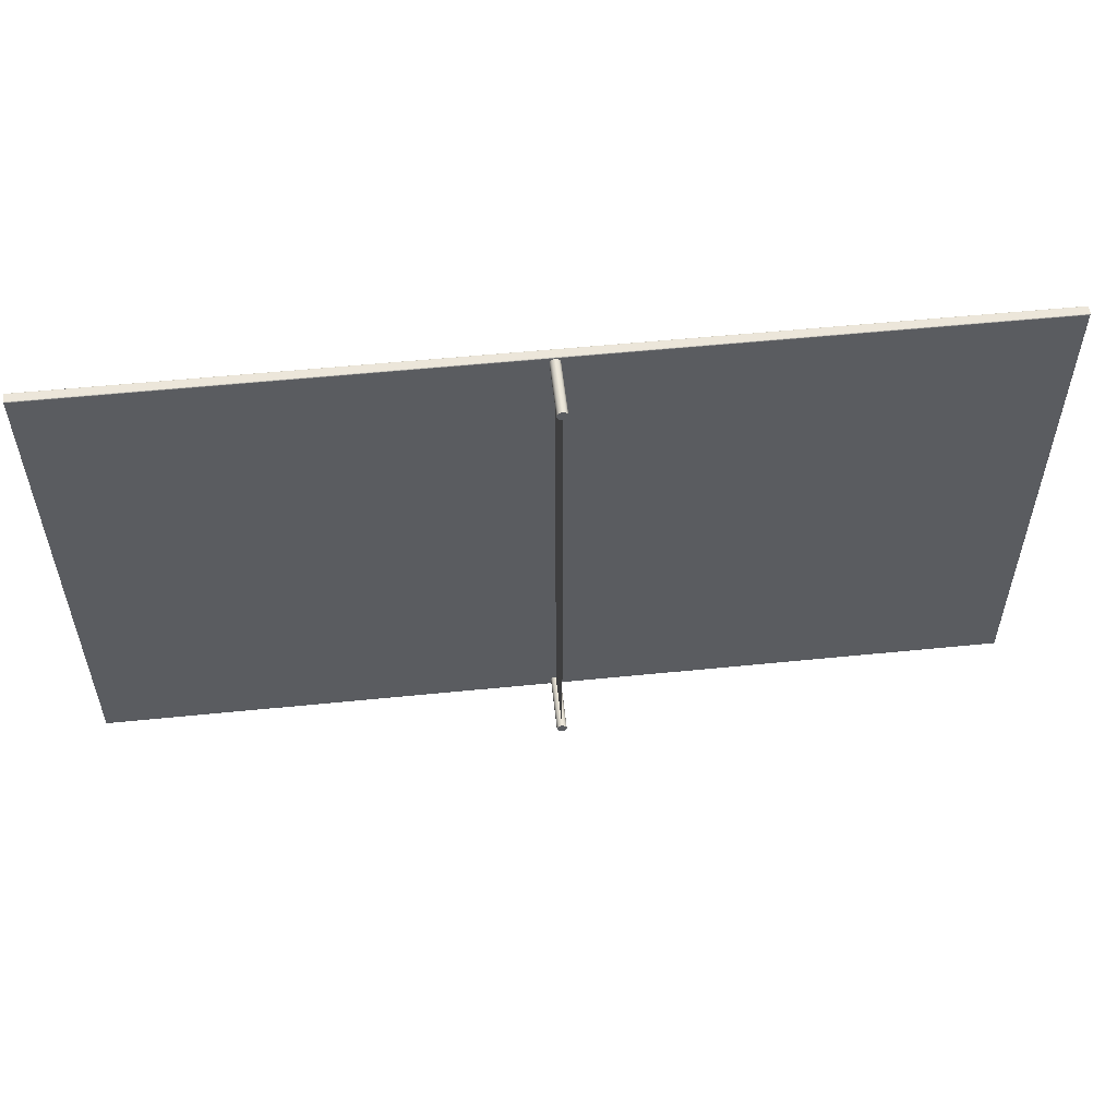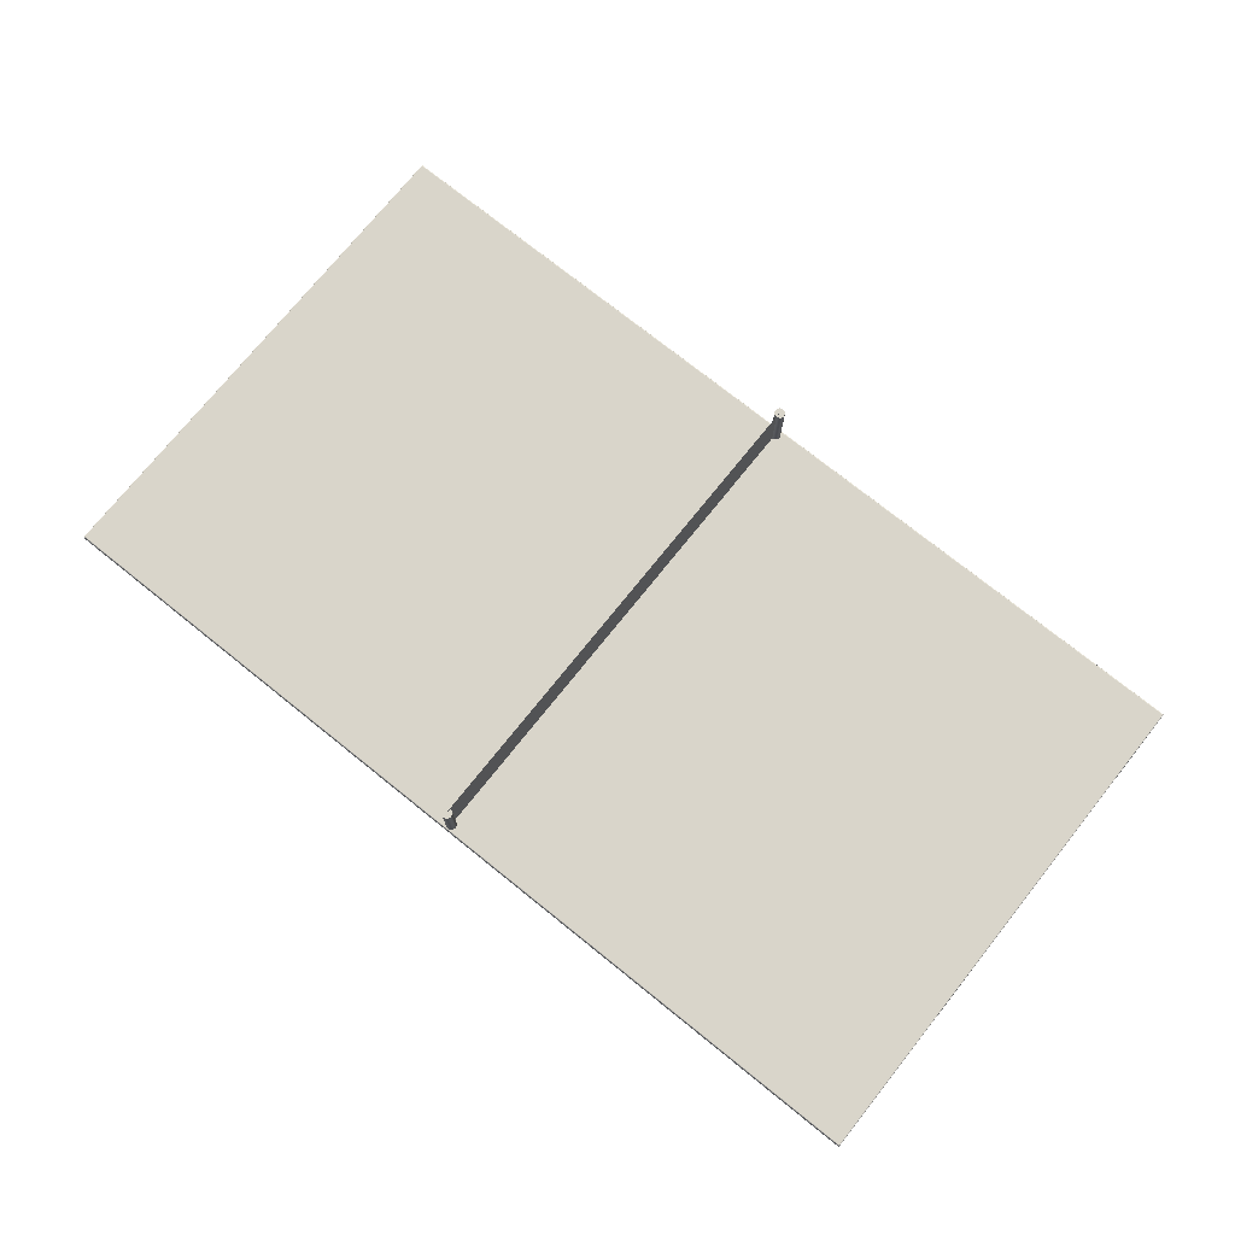
<metadata>
{"format":"obj","ext":"obj","renderer":"f3d","projection":"perspective","resolution":1024,"background":"white","views":[{"elev":54.4,"azim":173.9,"up":"+Z"},{"elev":74.4,"azim":38.7,"up":"+Y"}]}
</metadata>
<code>
o Plane001_Untitled.015
v 0 0.1955 0.74
v 0 0.1531 0.74
v 0 0.1531 -0.74
v 0 0.1955 -0.74
v 0 -0.001942 0.74
v 0 -0.00194 -0.74
f 1 2 3 4
f 2 5 6 3
o Cylinder001_Untitled.008
v 0.000372 0.01196 -0.74
v -0.01434 0.01196 -0.7371
v -0.01463 0.01196 -0.74
v -0.01349 0.01196 -0.7342
v -0.0121 0.01196 -0.7317
v -0.01023 0.01196 -0.7294
v -0.007962 0.01196 -0.7275
v -0.005368 0.01196 -0.7261
v -0.002555 0.01196 -0.7253
v 0.000372 0.01196 -0.725
v 0.003298 0.01196 -0.7253
v 0.006112 0.01196 -0.7261
v 0.008705 0.01196 -0.7275
v 0.01098 0.01196 -0.7294
v 0.01284 0.01196 -0.7317
v 0.01423 0.01196 -0.7342
v 0.01508 0.01196 -0.7371
v 0.01537 0.01196 -0.74
v 0.01508 0.01196 -0.7429
v 0.01423 0.01196 -0.7457
v 0.01284 0.01196 -0.7483
v 0.01098 0.01196 -0.7506
v 0.008705 0.01196 -0.7525
v 0.006112 0.01196 -0.7538
v 0.003298 0.01196 -0.7547
v 0.000372 0.01196 -0.755
v -0.002555 0.01196 -0.7547
v -0.005368 0.01196 -0.7538
v -0.007962 0.01196 -0.7525
v -0.01023 0.01196 -0.7506
v -0.0121 0.01196 -0.7483
v -0.01349 0.01196 -0.7457
v -0.01434 0.01196 -0.7429
v -0.01434 0.1917 -0.7371
v -0.01463 0.1917 -0.74
v -0.01349 0.1917 -0.7342
v -0.0121 0.1917 -0.7317
v -0.01023 0.1917 -0.7294
v -0.007962 0.1917 -0.7275
v -0.005368 0.1917 -0.7261
v -0.002555 0.1917 -0.7253
v 0.000372 0.1917 -0.725
v 0.003298 0.1917 -0.7253
v 0.006112 0.1917 -0.7261
v 0.008705 0.1917 -0.7275
v 0.01098 0.1917 -0.7294
v 0.01284 0.1917 -0.7317
v 0.01423 0.1917 -0.7342
v 0.01508 0.1917 -0.7371
v 0.01537 0.1917 -0.74
v 0.01508 0.1917 -0.7429
v 0.01423 0.1917 -0.7457
v 0.01284 0.1917 -0.7483
v 0.01098 0.1917 -0.7506
v 0.008705 0.1917 -0.7525
v 0.006112 0.1917 -0.7538
v 0.003298 0.1917 -0.7547
v 0.000372 0.1917 -0.755
v -0.002555 0.1917 -0.7547
v -0.005368 0.1917 -0.7538
v -0.007962 0.1917 -0.7525
v -0.01023 0.1917 -0.7506
v -0.0121 0.1917 -0.7483
v -0.01349 0.1917 -0.7457
v -0.01434 0.1917 -0.7429
v 0.000372 0.1917 -0.74
f 7 8 9
f 7 10 8
f 7 11 10
f 7 12 11
f 7 13 12
f 7 14 13
f 7 15 14
f 7 16 15
f 7 17 16
f 7 18 17
f 7 19 18
f 7 20 19
f 7 21 20
f 7 22 21
f 7 23 22
f 7 24 23
f 7 25 24
f 7 26 25
f 7 27 26
f 7 28 27
f 7 29 28
f 7 30 29
f 7 31 30
f 7 32 31
f 7 33 32
f 7 34 33
f 7 35 34
f 7 36 35
f 7 37 36
f 7 38 37
f 7 39 38
f 7 9 39
f 9 40 41
f 9 8 40
f 8 42 40
f 8 10 42
f 10 43 42
f 10 11 43
f 11 44 43
f 11 12 44
f 12 45 44
f 12 13 45
f 13 46 45
f 13 14 46
f 14 47 46
f 14 15 47
f 15 48 47
f 15 16 48
f 16 49 48
f 16 17 49
f 17 50 49
f 17 18 50
f 18 51 50
f 18 19 51
f 19 52 51
f 19 20 52
f 20 53 52
f 20 21 53
f 21 54 53
f 21 22 54
f 22 55 54
f 22 23 55
f 23 56 55
f 23 24 56
f 24 57 56
f 24 25 57
f 25 58 57
f 25 26 58
f 26 59 58
f 26 27 59
f 27 60 59
f 27 28 60
f 28 61 60
f 28 29 61
f 29 62 61
f 29 30 62
f 30 63 62
f 30 31 63
f 31 64 63
f 31 32 64
f 32 65 64
f 32 33 65
f 33 66 65
f 33 34 66
f 34 67 66
f 34 35 67
f 35 68 67
f 35 36 68
f 36 69 68
f 36 37 69
f 37 70 69
f 37 38 70
f 38 71 70
f 38 39 71
f 39 41 71
f 39 9 41
f 72 41 40
f 72 40 42
f 72 42 43
f 72 43 44
f 72 44 45
f 72 45 46
f 72 46 47
f 72 47 48
f 72 48 49
f 72 49 50
f 72 50 51
f 72 51 52
f 72 52 53
f 72 53 54
f 72 54 55
f 72 55 56
f 72 56 57
f 72 57 58
f 72 58 59
f 72 59 60
f 72 60 61
f 72 61 62
f 72 62 63
f 72 63 64
f 72 64 65
f 72 65 66
f 72 66 67
f 72 67 68
f 72 68 69
f 72 69 70
f 72 70 71
f 72 71 41
o Cylinder002_Untitled
v 0.000372 0.01141 0.7403
v -0.01434 0.01141 0.7432
v -0.01463 0.01141 0.7403
v -0.01349 0.01141 0.746
v -0.0121 0.01141 0.7486
v -0.01023 0.01141 0.7509
v -0.007962 0.01141 0.7527
v -0.005369 0.01141 0.7541
v -0.002555 0.01141 0.755
v 0.000372 0.01141 0.7553
v 0.003298 0.01141 0.755
v 0.006112 0.01141 0.7541
v 0.008705 0.01141 0.7527
v 0.01098 0.01141 0.7509
v 0.01284 0.01141 0.7486
v 0.01423 0.01141 0.746
v 0.01508 0.01141 0.7432
v 0.01537 0.01141 0.7403
v 0.01508 0.01141 0.7373
v 0.01423 0.01141 0.7345
v 0.01284 0.01141 0.7319
v 0.01098 0.01141 0.7297
v 0.008705 0.01141 0.7278
v 0.006112 0.01141 0.7264
v 0.003298 0.01141 0.7255
v 0.000372 0.01141 0.7253
v -0.002555 0.01141 0.7255
v -0.005369 0.01141 0.7264
v -0.007962 0.01141 0.7278
v -0.01023 0.01141 0.7297
v -0.0121 0.01141 0.7319
v -0.01349 0.01141 0.7345
v -0.01434 0.01141 0.7373
v -0.01434 0.19 0.7432
v -0.01463 0.19 0.7403
v -0.01349 0.19 0.746
v -0.0121 0.19 0.7486
v -0.01023 0.19 0.7509
v -0.007962 0.19 0.7527
v -0.005369 0.19 0.7541
v -0.002555 0.19 0.755
v 0.000372 0.19 0.7553
v 0.003298 0.19 0.755
v 0.006112 0.19 0.7541
v 0.008705 0.19 0.7527
v 0.01098 0.19 0.7509
v 0.01284 0.19 0.7486
v 0.01423 0.19 0.746
v 0.01508 0.19 0.7432
v 0.01537 0.19 0.7403
v 0.01508 0.19 0.7373
v 0.01423 0.19 0.7345
v 0.01284 0.19 0.7319
v 0.01098 0.19 0.7297
v 0.008705 0.19 0.7278
v 0.006112 0.19 0.7264
v 0.003298 0.19 0.7255
v 0.000372 0.19 0.7253
v -0.002555 0.19 0.7255
v -0.005369 0.19 0.7264
v -0.007962 0.19 0.7278
v -0.01023 0.19 0.7297
v -0.0121 0.19 0.7319
v -0.01349 0.19 0.7345
v -0.01434 0.19 0.7373
v 0.000372 0.19 0.7403
f 73 74 75
f 73 76 74
f 73 77 76
f 73 78 77
f 73 79 78
f 73 80 79
f 73 81 80
f 73 82 81
f 73 83 82
f 73 84 83
f 73 85 84
f 73 86 85
f 73 87 86
f 73 88 87
f 73 89 88
f 73 90 89
f 73 91 90
f 73 92 91
f 73 93 92
f 73 94 93
f 73 95 94
f 73 96 95
f 73 97 96
f 73 98 97
f 73 99 98
f 73 100 99
f 73 101 100
f 73 102 101
f 73 103 102
f 73 104 103
f 73 105 104
f 73 75 105
f 75 106 107
f 75 74 106
f 74 108 106
f 74 76 108
f 76 109 108
f 76 77 109
f 77 110 109
f 77 78 110
f 78 111 110
f 78 79 111
f 79 112 111
f 79 80 112
f 80 113 112
f 80 81 113
f 81 114 113
f 81 82 114
f 82 115 114
f 82 83 115
f 83 116 115
f 83 84 116
f 84 117 116
f 84 85 117
f 85 118 117
f 85 86 118
f 86 119 118
f 86 87 119
f 87 120 119
f 87 88 120
f 88 121 120
f 88 89 121
f 89 122 121
f 89 90 122
f 90 123 122
f 90 91 123
f 91 124 123
f 91 92 124
f 92 125 124
f 92 93 125
f 93 126 125
f 93 94 126
f 94 127 126
f 94 95 127
f 95 128 127
f 95 96 128
f 96 129 128
f 96 97 129
f 97 130 129
f 97 98 130
f 98 131 130
f 98 99 131
f 99 132 131
f 99 100 132
f 100 133 132
f 100 101 133
f 101 134 133
f 101 102 134
f 102 135 134
f 102 103 135
f 103 136 135
f 103 104 136
f 104 137 136
f 104 105 137
f 105 107 137
f 105 75 107
f 138 107 106
f 138 106 108
f 138 108 109
f 138 109 110
f 138 110 111
f 138 111 112
f 138 112 113
f 138 113 114
f 138 114 115
f 138 115 116
f 138 116 117
f 138 117 118
f 138 118 119
f 138 119 120
f 138 120 121
f 138 121 122
f 138 122 123
f 138 123 124
f 138 124 125
f 138 125 126
f 138 126 127
f 138 127 128
f 138 128 129
f 138 129 130
f 138 130 131
f 138 131 132
f 138 132 133
f 138 133 134
f 138 134 135
f 138 135 136
f 138 136 137
f 138 137 107
o Box001_Untitled.003
v 1.302 0.01638 -0.0184
v 1.302 0.01638 -0.6919
v -1.302 0.01638 -0.6919
v -1.302 0.01638 -0.0184
v -1.302 0.01638 0.0184
v -1.302 0.01638 0.6919
v 1.302 0.01638 0.6919
v 1.302 0.01638 0.0184
v -1.302 -0.01362 0.0184
v -1.302 -0.01362 -0.0184
v 1.302 -0.01362 -0.0184
v 1.302 -0.01362 0.0184
v 1.302 -0.01362 0.6919
v 1.336 -0.01362 0.6919
v 1.336 -0.01362 0.7259
v 1.302 -0.01362 0.7259
v -1.302 -0.01362 -0.6919
v -1.336 -0.01362 -0.6919
v -1.336 -0.01362 -0.7259
v -1.302 -0.01362 -0.7259
v -1.336 0.01638 0.6919
v -1.336 0.01638 0.7259
v -1.302 0.01638 0.7259
v 1.336 0.01638 -0.6919
v 1.336 0.01638 -0.7259
v 1.302 0.01638 -0.7259
v 1.302 -0.01362 -0.6919
v -1.302 -0.01362 0.6919
v -1.336 -0.01362 0.6919
v -1.336 -0.01362 0.0184
v 1.336 -0.01362 -0.6919
v 1.336 -0.01362 -0.0184
v 1.336 0.01638 0.6919
v 1.336 0.01638 0.0184
v -1.336 0.01638 -0.6919
v -1.336 0.01638 -0.0184
v -1.302 -0.01362 0.7259
v 1.302 -0.01362 -0.7259
v 1.302 0.01638 0.7259
v -1.302 0.01638 -0.7259
v -1.336 -0.01362 -0.0184
v 1.336 -0.01362 0.0184
v 1.336 0.01638 -0.0184
v -1.336 0.01638 0.0184
v -1.336 -0.01362 0.7259
v 1.336 -0.01362 -0.7259
v 1.336 0.01638 0.7259
v -1.336 0.01638 -0.7259
v 1.302 -0.01004 -0.76
v -1.302 -0.01004 -0.76
v -1.302 0.01281 -0.76
v 1.302 0.01281 -0.76
v -1.37 -0.01004 -0.0184
v -1.37 -0.01004 0.0184
v -1.37 0.01281 0.0184
v -1.37 0.01281 -0.0184
v -1.302 -0.01004 0.76
v 1.302 -0.01004 0.76
v 1.302 0.01281 0.76
v -1.302 0.01281 0.76
v 1.37 -0.01004 0.0184
v 1.37 -0.01004 -0.0184
v 1.37 0.01281 -0.0184
v 1.37 0.01281 0.0184
v 1.302 -0.01362 0.7564
v -1.302 -0.01362 0.7564
v -1.302 -0.01362 -0.7564
v 1.302 -0.01362 -0.7564
v -1.302 0.01638 0.7564
v 1.302 0.01638 0.7564
v 1.302 0.01638 -0.7564
v -1.302 0.01638 -0.7564
v -1.37 -0.01004 0.6919
v -1.37 -0.01004 0.7259
v -1.37 0.01281 0.7259
v -1.37 0.01281 0.6919
v -1.37 0.01281 -0.6919
v -1.37 0.01281 -0.7259
v -1.37 -0.01004 -0.7259
v -1.37 -0.01004 -0.6919
v 1.37 -0.01004 -0.6919
v 1.37 -0.01004 -0.7259
v 1.37 0.01281 -0.7259
v 1.37 0.01281 -0.6919
v 1.37 0.01281 0.6919
v 1.37 0.01281 0.7259
v 1.37 -0.01004 0.7259
v 1.37 -0.01004 0.6919
v -1.366 -0.01362 0.0184
v -1.366 -0.01362 -0.0184
v 1.366 -0.01362 -0.0184
v 1.366 -0.01362 0.0184
v 1.366 0.01638 0.0184
v 1.366 0.01638 -0.0184
v -1.366 0.01638 -0.0184
v -1.366 0.01638 0.0184
v -1.336 -0.01004 -0.76
v -1.336 0.01281 -0.76
v 1.336 0.01281 -0.76
v 1.336 -0.01004 -0.76
v 1.336 -0.01004 0.76
v 1.336 0.01281 0.76
v -1.336 0.01281 0.76
v -1.336 -0.01004 0.76
v -1.336 -0.01362 0.7564
v 1.336 -0.01362 -0.7564
v 1.336 0.01638 0.7564
v -1.336 0.01638 -0.7564
v -1.366 -0.01362 -0.6919
v 1.366 -0.01362 0.6919
v 1.366 0.01638 -0.6919
v -1.366 0.01638 0.6919
v -1.37 -0.01004 0.76
v -1.37 0.01281 0.76
v -1.37 0.01281 -0.76
v -1.37 -0.01004 -0.76
v 1.37 -0.01004 -0.76
v 1.37 0.01281 -0.76
v 1.37 0.01281 0.76
v 1.37 -0.01004 0.76
v -1.366 -0.01362 0.7259
v -1.366 -0.01362 0.6919
v 1.366 -0.01362 0.7259
v 1.366 -0.01362 0.7564
v 1.336 -0.01362 0.7564
v 1.366 -0.01362 -0.7259
v 1.366 -0.01362 -0.6919
v -1.366 -0.01362 -0.7259
v -1.366 -0.01362 -0.7564
v -1.336 -0.01362 -0.7564
v 1.366 0.01638 0.7259
v 1.366 0.01638 0.6919
v -1.366 0.01638 0.7259
v -1.366 0.01638 0.7564
v -1.336 0.01638 0.7564
v -1.366 0.01638 -0.7259
v -1.366 0.01638 -0.6919
v 1.366 0.01638 -0.7259
v 1.366 0.01638 -0.7564
v 1.336 0.01638 -0.7564
v -1.366 -0.01362 0.7564
v 1.366 -0.01362 -0.7564
v 1.366 0.01638 0.7564
v -1.366 0.01638 -0.7564
v 1.368 -0.01339 -0.758
v 1.368 -0.01339 -0.7259
v 1.368 -0.01339 0.758
v 1.336 -0.01339 0.758
v -1.368 -0.01339 0.758
v -1.368 -0.01339 0.7259
v -1.368 -0.01339 -0.758
v -1.336 -0.01339 -0.758
v 1.368 0.01616 -0.758
v 1.336 0.01616 -0.758
v -1.368 0.01616 -0.758
v -1.368 0.01616 -0.7259
v -1.368 0.01616 0.758
v -1.336 0.01616 0.758
v 1.368 0.01616 0.758
v 1.368 0.01616 0.7259
v 1.368 -0.01339 -0.6919
v 1.368 -0.01339 -0.0184
v 1.368 -0.01339 0.6919
v 1.368 -0.01339 0.7259
v -1.368 -0.01339 0.6919
v -1.368 -0.01339 0.0184
v -1.368 -0.01339 -0.6919
v -1.368 -0.01339 -0.7259
v -1.368 0.01616 -0.6919
v -1.368 0.01616 -0.0184
v -1.368 0.01616 0.6919
v -1.368 0.01616 0.7259
v 1.368 0.01616 0.6919
v 1.368 0.01616 0.0184
v 1.368 0.01616 -0.6919
v 1.368 0.01616 -0.7259
v 1.302 -0.01339 0.758
v -1.302 -0.01339 0.758
v -1.336 -0.01339 0.758
v -1.302 -0.01339 -0.758
v 1.302 -0.01339 -0.758
v 1.336 -0.01339 -0.758
v 1.302 0.01616 -0.758
v -1.302 0.01616 -0.758
v -1.336 0.01616 -0.758
v -1.302 0.01616 0.758
v 1.302 0.01616 0.758
v 1.336 0.01616 0.758
v 1.368 -0.01339 0.0184
v -1.368 -0.01339 -0.0184
v -1.368 0.01616 0.0184
v 1.368 0.01616 -0.0184
v 1.369 -0.01272 -0.7591
v 1.369 -0.01272 -0.7259
v 1.37 -0.01161 -0.7598
v 1.37 -0.01161 -0.7259
v 1.369 -0.01272 0.7591
v 1.336 -0.01272 0.7591
v 1.37 -0.01161 0.7598
v 1.336 -0.01161 0.7598
v -1.369 -0.01272 0.7591
v -1.369 -0.01272 0.7259
v -1.37 -0.01161 0.7598
v -1.37 -0.01161 0.7259
v -1.369 -0.01272 -0.7591
v -1.336 -0.01272 -0.7591
v -1.37 -0.01161 -0.7598
v -1.336 -0.01161 -0.7598
v 1.369 0.01549 -0.7591
v 1.336 0.01549 -0.7591
v 1.37 0.01437 -0.7598
v 1.336 0.01437 -0.7598
v -1.369 0.01549 -0.7591
v -1.369 0.01549 -0.7259
v -1.37 0.01437 -0.7598
v -1.37 0.01437 -0.7259
v -1.369 0.01549 0.7591
v -1.336 0.01549 0.7591
v -1.37 0.01437 0.7598
v -1.336 0.01437 0.7598
v 1.369 0.01549 0.7591
v 1.369 0.01549 0.7259
v 1.37 0.01437 0.7598
v 1.37 0.01437 0.7259
v 1.369 -0.01272 -0.6919
v 1.369 -0.01272 -0.0184
v 1.37 -0.01161 -0.6919
v 1.37 -0.01161 -0.0184
v 1.369 -0.01272 0.6919
v 1.369 -0.01272 0.7259
v 1.37 -0.01161 0.6919
v 1.37 -0.01161 0.7259
v -1.369 -0.01272 0.6919
v -1.369 -0.01272 0.0184
v -1.37 -0.01161 0.6919
v -1.37 -0.01161 0.0184
v -1.369 -0.01272 -0.6919
v -1.369 -0.01272 -0.7259
v -1.37 -0.01161 -0.6919
v -1.37 -0.01161 -0.7259
v -1.369 0.01549 -0.6919
v -1.369 0.01549 -0.0184
v -1.37 0.01437 -0.6919
v -1.37 0.01437 -0.0184
v -1.369 0.01549 0.6919
v -1.369 0.01549 0.7259
v -1.37 0.01437 0.6919
v -1.37 0.01437 0.7259
v 1.369 0.01549 0.6919
v 1.369 0.01549 0.0184
v 1.37 0.01437 0.6919
v 1.37 0.01437 0.0184
v 1.369 0.01549 -0.6919
v 1.369 0.01549 -0.7259
v 1.37 0.01437 -0.6919
v 1.37 0.01437 -0.7259
v 1.302 -0.01272 0.7591
v -1.302 -0.01272 0.7591
v 1.302 -0.01161 0.7598
v -1.302 -0.01161 0.7598
v -1.336 -0.01272 0.7591
v -1.336 -0.01161 0.7598
v -1.302 -0.01272 -0.7591
v 1.302 -0.01272 -0.7591
v -1.302 -0.01161 -0.7598
v 1.302 -0.01161 -0.7598
v 1.336 -0.01272 -0.7591
v 1.336 -0.01161 -0.7598
v 1.302 0.01549 -0.7591
v -1.302 0.01549 -0.7591
v 1.302 0.01437 -0.7598
v -1.302 0.01437 -0.7598
v -1.336 0.01549 -0.7591
v -1.336 0.01437 -0.7598
v -1.302 0.01549 0.7591
v 1.302 0.01549 0.7591
v -1.302 0.01437 0.7598
v 1.302 0.01437 0.7598
v 1.336 0.01549 0.7591
v 1.336 0.01437 0.7598
v 1.369 -0.01272 0.0184
v 1.37 -0.01161 0.0184
v -1.369 -0.01272 -0.0184
v -1.37 -0.01161 -0.0184
v -1.369 0.01549 0.0184
v -1.37 0.01437 0.0184
v 1.369 0.01549 -0.0184
v 1.37 0.01437 -0.0184
f 147 148 149 150
f 146 139 142 143
f 151 152 153 154
f 155 156 157 158
f 144 159 160 161
f 140 162 163 164
f 148 155 165 149
f 150 151 166 147
f 147 166 167 168
f 149 165 169 170
f 146 145 171 172
f 142 141 173 174
f 175 166 151 154
f 176 165 155 158
f 177 145 144 161
f 178 141 140 164
f 179 148 147 168
f 180 150 149 170
f 181 139 146 172
f 182 143 142 174
f 156 155 148 179
f 152 151 150 180
f 162 140 139 181
f 159 144 143 182
f 167 166 175 183
f 169 165 176 184
f 171 145 177 185
f 173 141 178 186
f 139 140 141 142
f 143 144 145 146
f 187 188 189 190
f 191 192 193 194
f 195 196 197 198
f 199 200 201 202
f 203 204 175 154
f 205 206 176 158
f 207 208 177 161
f 209 210 178 164
f 211 212 213 214
f 215 216 217 218
f 219 220 221 222
f 223 224 225 226
f 227 228 179 168
f 229 230 180 170
f 231 232 181 172
f 233 234 182 174
f 188 235 236 189
f 190 237 238 187
f 196 239 240 197
f 198 241 242 195
f 204 243 183 175
f 206 244 184 176
f 208 245 185 177
f 210 246 186 178
f 192 211 214 193
f 194 215 218 191
f 200 219 222 201
f 202 223 226 199
f 228 247 156 179
f 230 248 152 180
f 232 249 162 181
f 234 250 159 182
f 212 251 252 213
f 216 253 254 217
f 220 255 256 221
f 224 257 258 225
f 259 260 167 183
f 261 262 263 153
f 264 265 169 184
f 266 267 268 157
f 269 270 171 185
f 271 272 273 160
f 274 275 173 186
f 276 277 278 163
f 235 254 253 236
f 237 256 255 238
f 239 258 257 240
f 241 252 251 242
f 243 279 259 183
f 152 248 261 153
f 244 280 264 184
f 156 247 266 157
f 245 281 269 185
f 159 250 271 160
f 246 282 274 186
f 162 249 276 163
f 167 260 227 168
f 169 265 229 170
f 171 270 231 172
f 173 275 233 174
f 263 203 154 153
f 268 205 158 157
f 273 207 161 160
f 278 209 164 163
f 280 283 284 264
f 262 285 286 263
f 279 287 288 259
f 267 289 290 268
f 277 291 292 278
f 282 293 294 274
f 272 295 296 273
f 281 297 298 269
f 265 299 300 229
f 248 301 302 261
f 260 303 304 227
f 247 305 306 266
f 275 307 308 233
f 250 309 310 271
f 270 311 312 231
f 249 313 314 276
f 203 315 316 204
f 204 316 317 243
f 205 318 319 206
f 206 319 320 244
f 209 321 322 210
f 210 322 323 246
f 207 324 325 208
f 208 325 326 245
f 229 300 327 230
f 230 327 301 248
f 227 304 328 228
f 228 328 305 247
f 233 308 329 234
f 234 329 309 250
f 231 312 330 232
f 232 330 313 249
f 264 284 299 265
f 259 288 303 260
f 274 294 307 275
f 269 298 311 270
f 261 302 285 262
f 266 306 289 267
f 271 310 295 272
f 276 314 291 277
f 263 286 315 203
f 268 290 318 205
f 278 292 321 209
f 273 296 324 207
f 243 317 287 279
f 244 320 283 280
f 246 323 293 282
f 245 326 297 281
f 283 331 332 284
f 331 333 334 332
f 333 255 220 334
f 285 335 336 286
f 335 337 338 336
f 337 258 239 338
f 287 339 340 288
f 339 341 342 340
f 341 251 212 342
f 289 343 344 290
f 343 345 346 344
f 345 254 235 346
f 291 347 348 292
f 347 349 350 348
f 349 256 237 350
f 293 351 352 294
f 351 353 354 352
f 353 253 216 354
f 295 355 356 296
f 355 357 358 356
f 357 252 241 358
f 297 359 360 298
f 359 361 362 360
f 361 257 224 362
f 299 363 364 300
f 363 365 366 364
f 365 219 200 366
f 301 367 368 302
f 367 369 370 368
f 369 226 225 370
f 303 371 372 304
f 371 373 374 372
f 373 211 192 374
f 305 375 376 306
f 375 377 378 376
f 377 218 217 378
f 307 379 380 308
f 379 381 382 380
f 381 215 194 382
f 309 383 384 310
f 383 385 386 384
f 385 214 213 386
f 311 387 388 312
f 387 389 390 388
f 389 223 202 390
f 313 391 392 314
f 391 393 394 392
f 393 222 221 394
f 315 395 396 316
f 395 397 398 396
f 397 196 195 398
f 316 396 399 317
f 396 398 400 399
f 398 195 242 400
f 318 401 402 319
f 401 403 404 402
f 403 188 187 404
f 319 402 405 320
f 402 404 406 405
f 404 187 238 406
f 321 407 408 322
f 407 409 410 408
f 409 190 189 410
f 322 408 411 323
f 408 410 412 411
f 410 189 236 412
f 324 413 414 325
f 413 415 416 414
f 415 198 197 416
f 325 414 417 326
f 414 416 418 417
f 416 197 240 418
f 300 364 419 327
f 364 366 420 419
f 366 200 199 420
f 327 419 367 301
f 419 420 369 367
f 420 199 226 369
f 304 372 421 328
f 372 374 422 421
f 374 192 191 422
f 328 421 375 305
f 421 422 377 375
f 422 191 218 377
f 308 380 423 329
f 380 382 424 423
f 382 194 193 424
f 329 423 383 309
f 423 424 385 383
f 424 193 214 385
f 312 388 425 330
f 388 390 426 425
f 390 202 201 426
f 330 425 391 313
f 425 426 393 391
f 426 201 222 393
f 284 332 363 299
f 332 334 365 363
f 334 220 219 365
f 288 340 371 303
f 340 342 373 371
f 342 212 211 373
f 294 352 379 307
f 352 354 381 379
f 354 216 215 381
f 298 360 387 311
f 360 362 389 387
f 362 224 223 389
f 302 368 335 285
f 368 370 337 335
f 370 225 258 337
f 306 376 343 289
f 376 378 345 343
f 378 217 254 345
f 310 384 355 295
f 384 386 357 355
f 386 213 252 357
f 314 392 347 291
f 392 394 349 347
f 394 221 256 349
f 286 336 395 315
f 336 338 397 395
f 338 239 196 397
f 290 344 401 318
f 344 346 403 401
f 346 235 188 403
f 292 348 407 321
f 348 350 409 407
f 350 237 190 409
f 296 356 413 324
f 356 358 415 413
f 358 241 198 415
f 317 399 339 287
f 399 400 341 339
f 400 242 251 341
f 320 405 331 283
f 405 406 333 331
f 406 238 255 333
f 323 411 351 293
f 411 412 353 351
f 412 236 253 353
f 326 417 359 297
f 417 418 361 359
f 418 240 257 361

</code>
